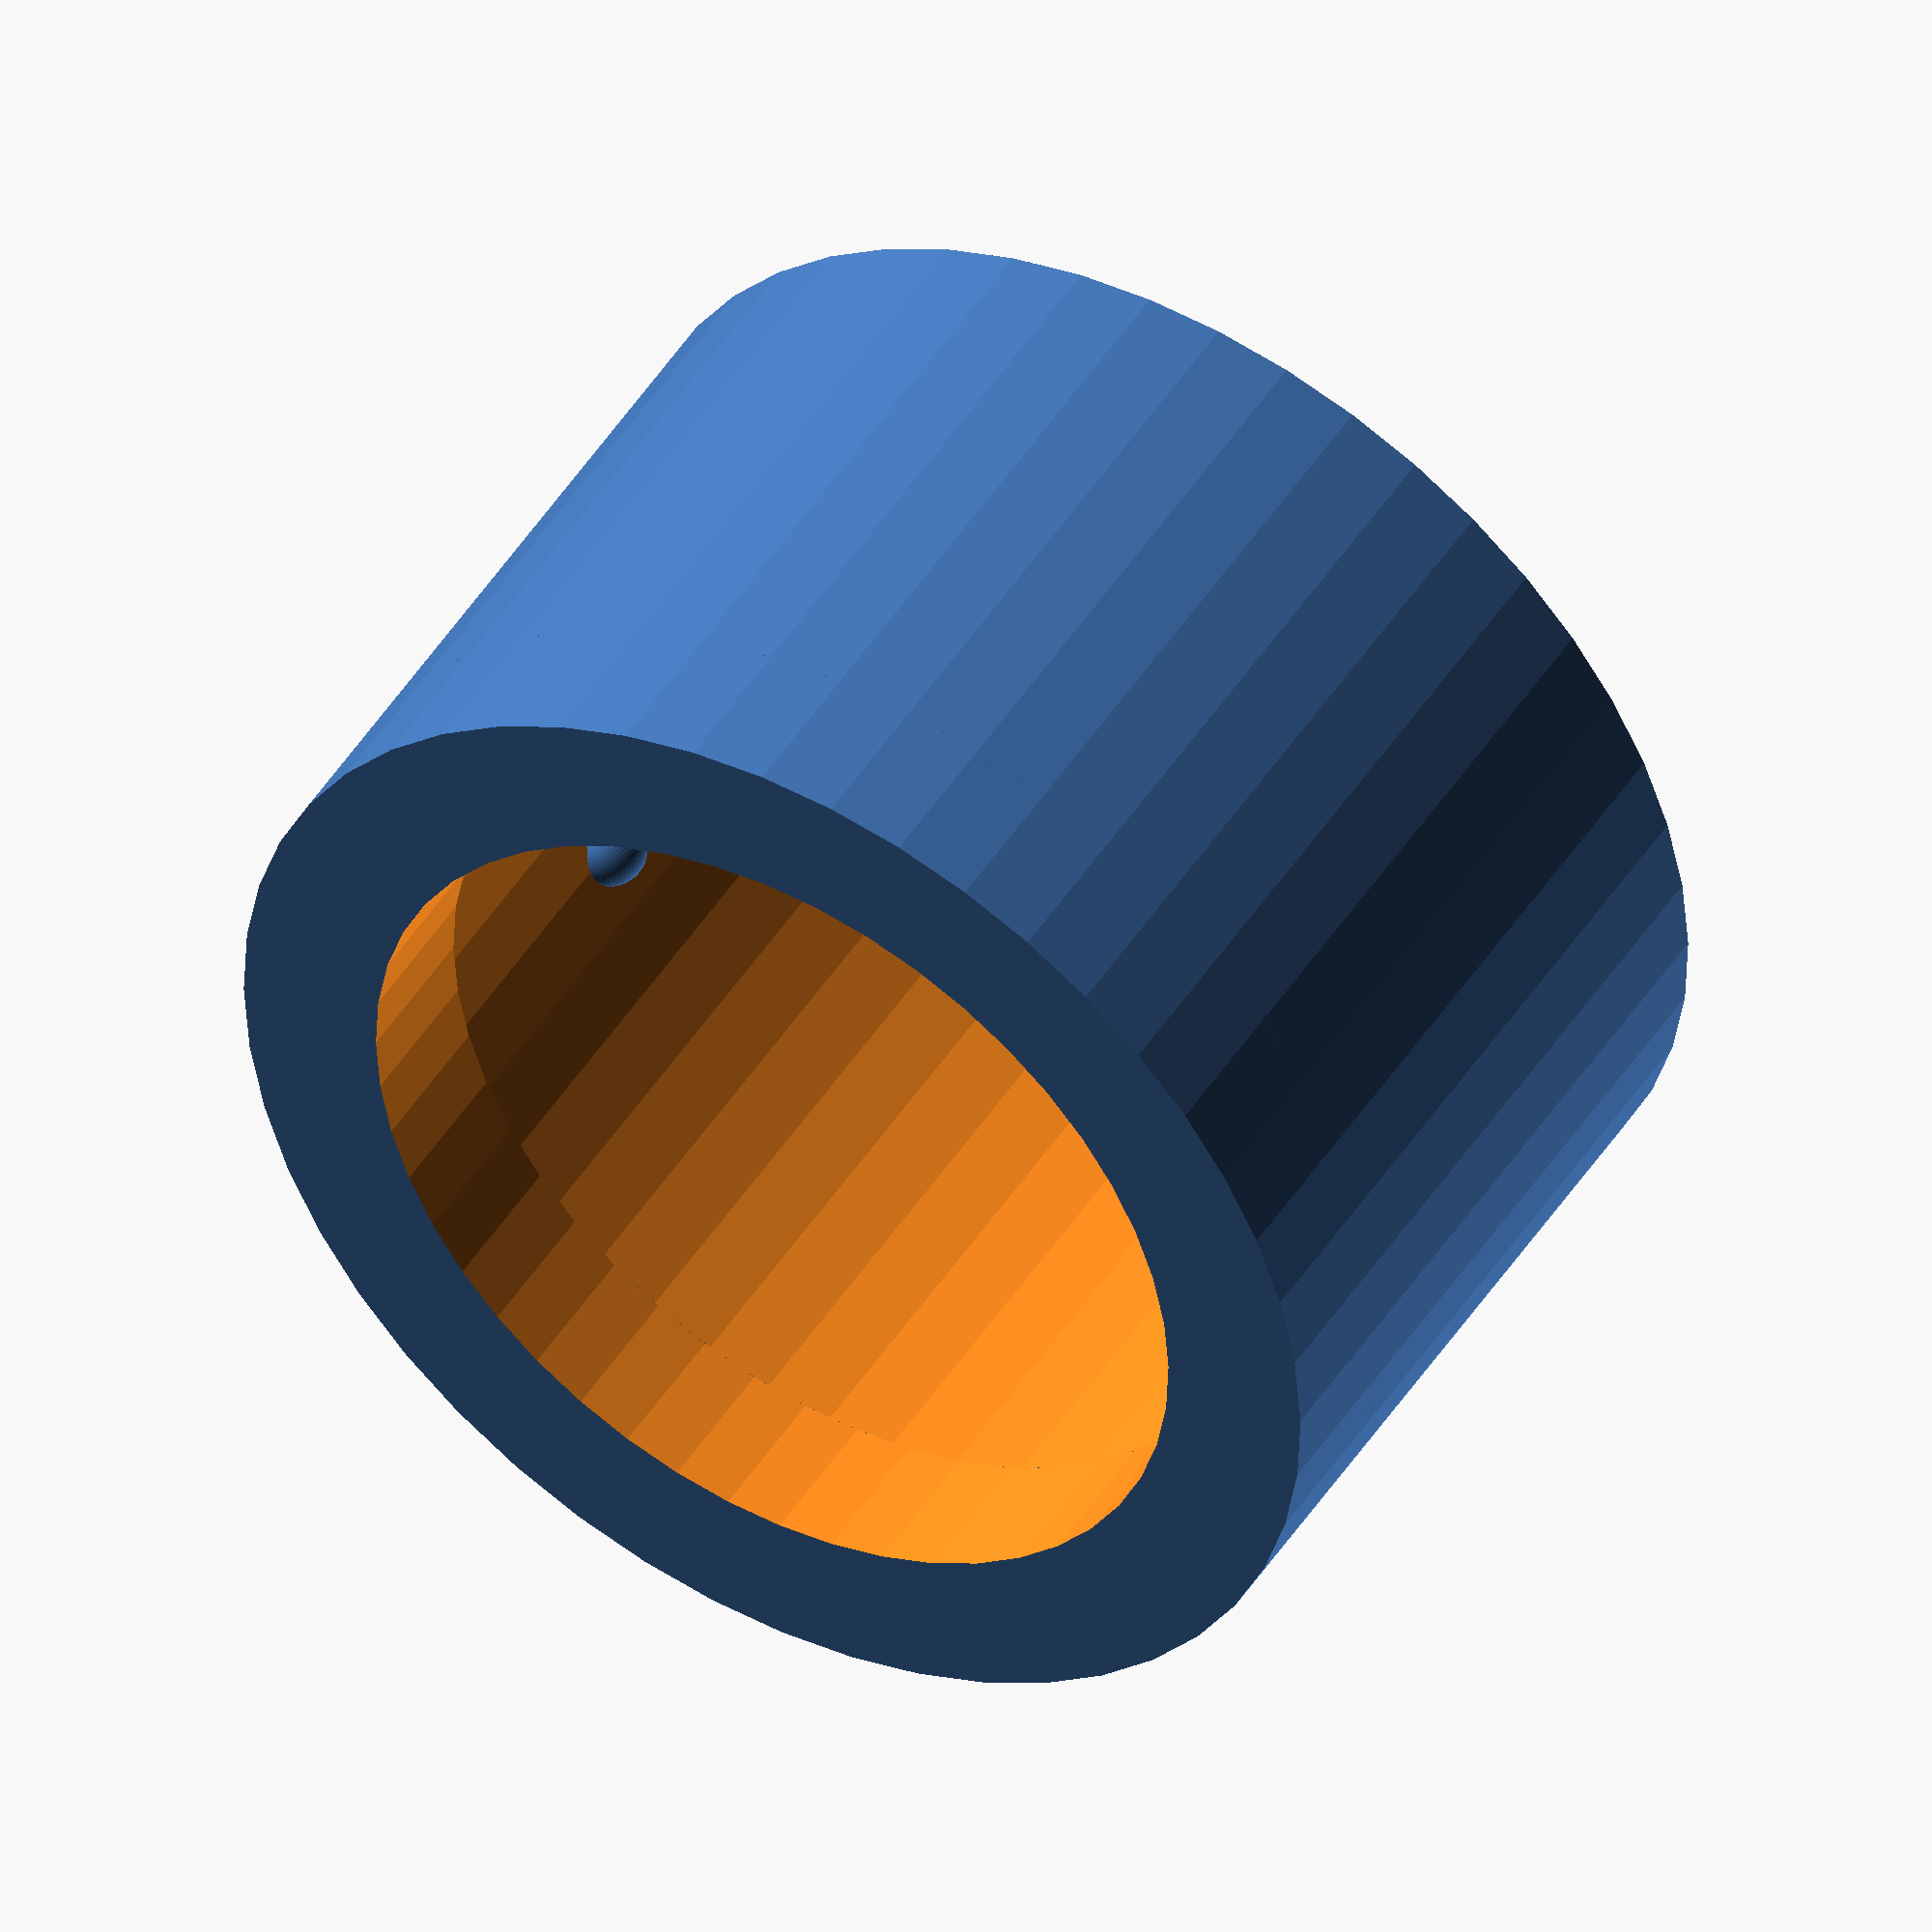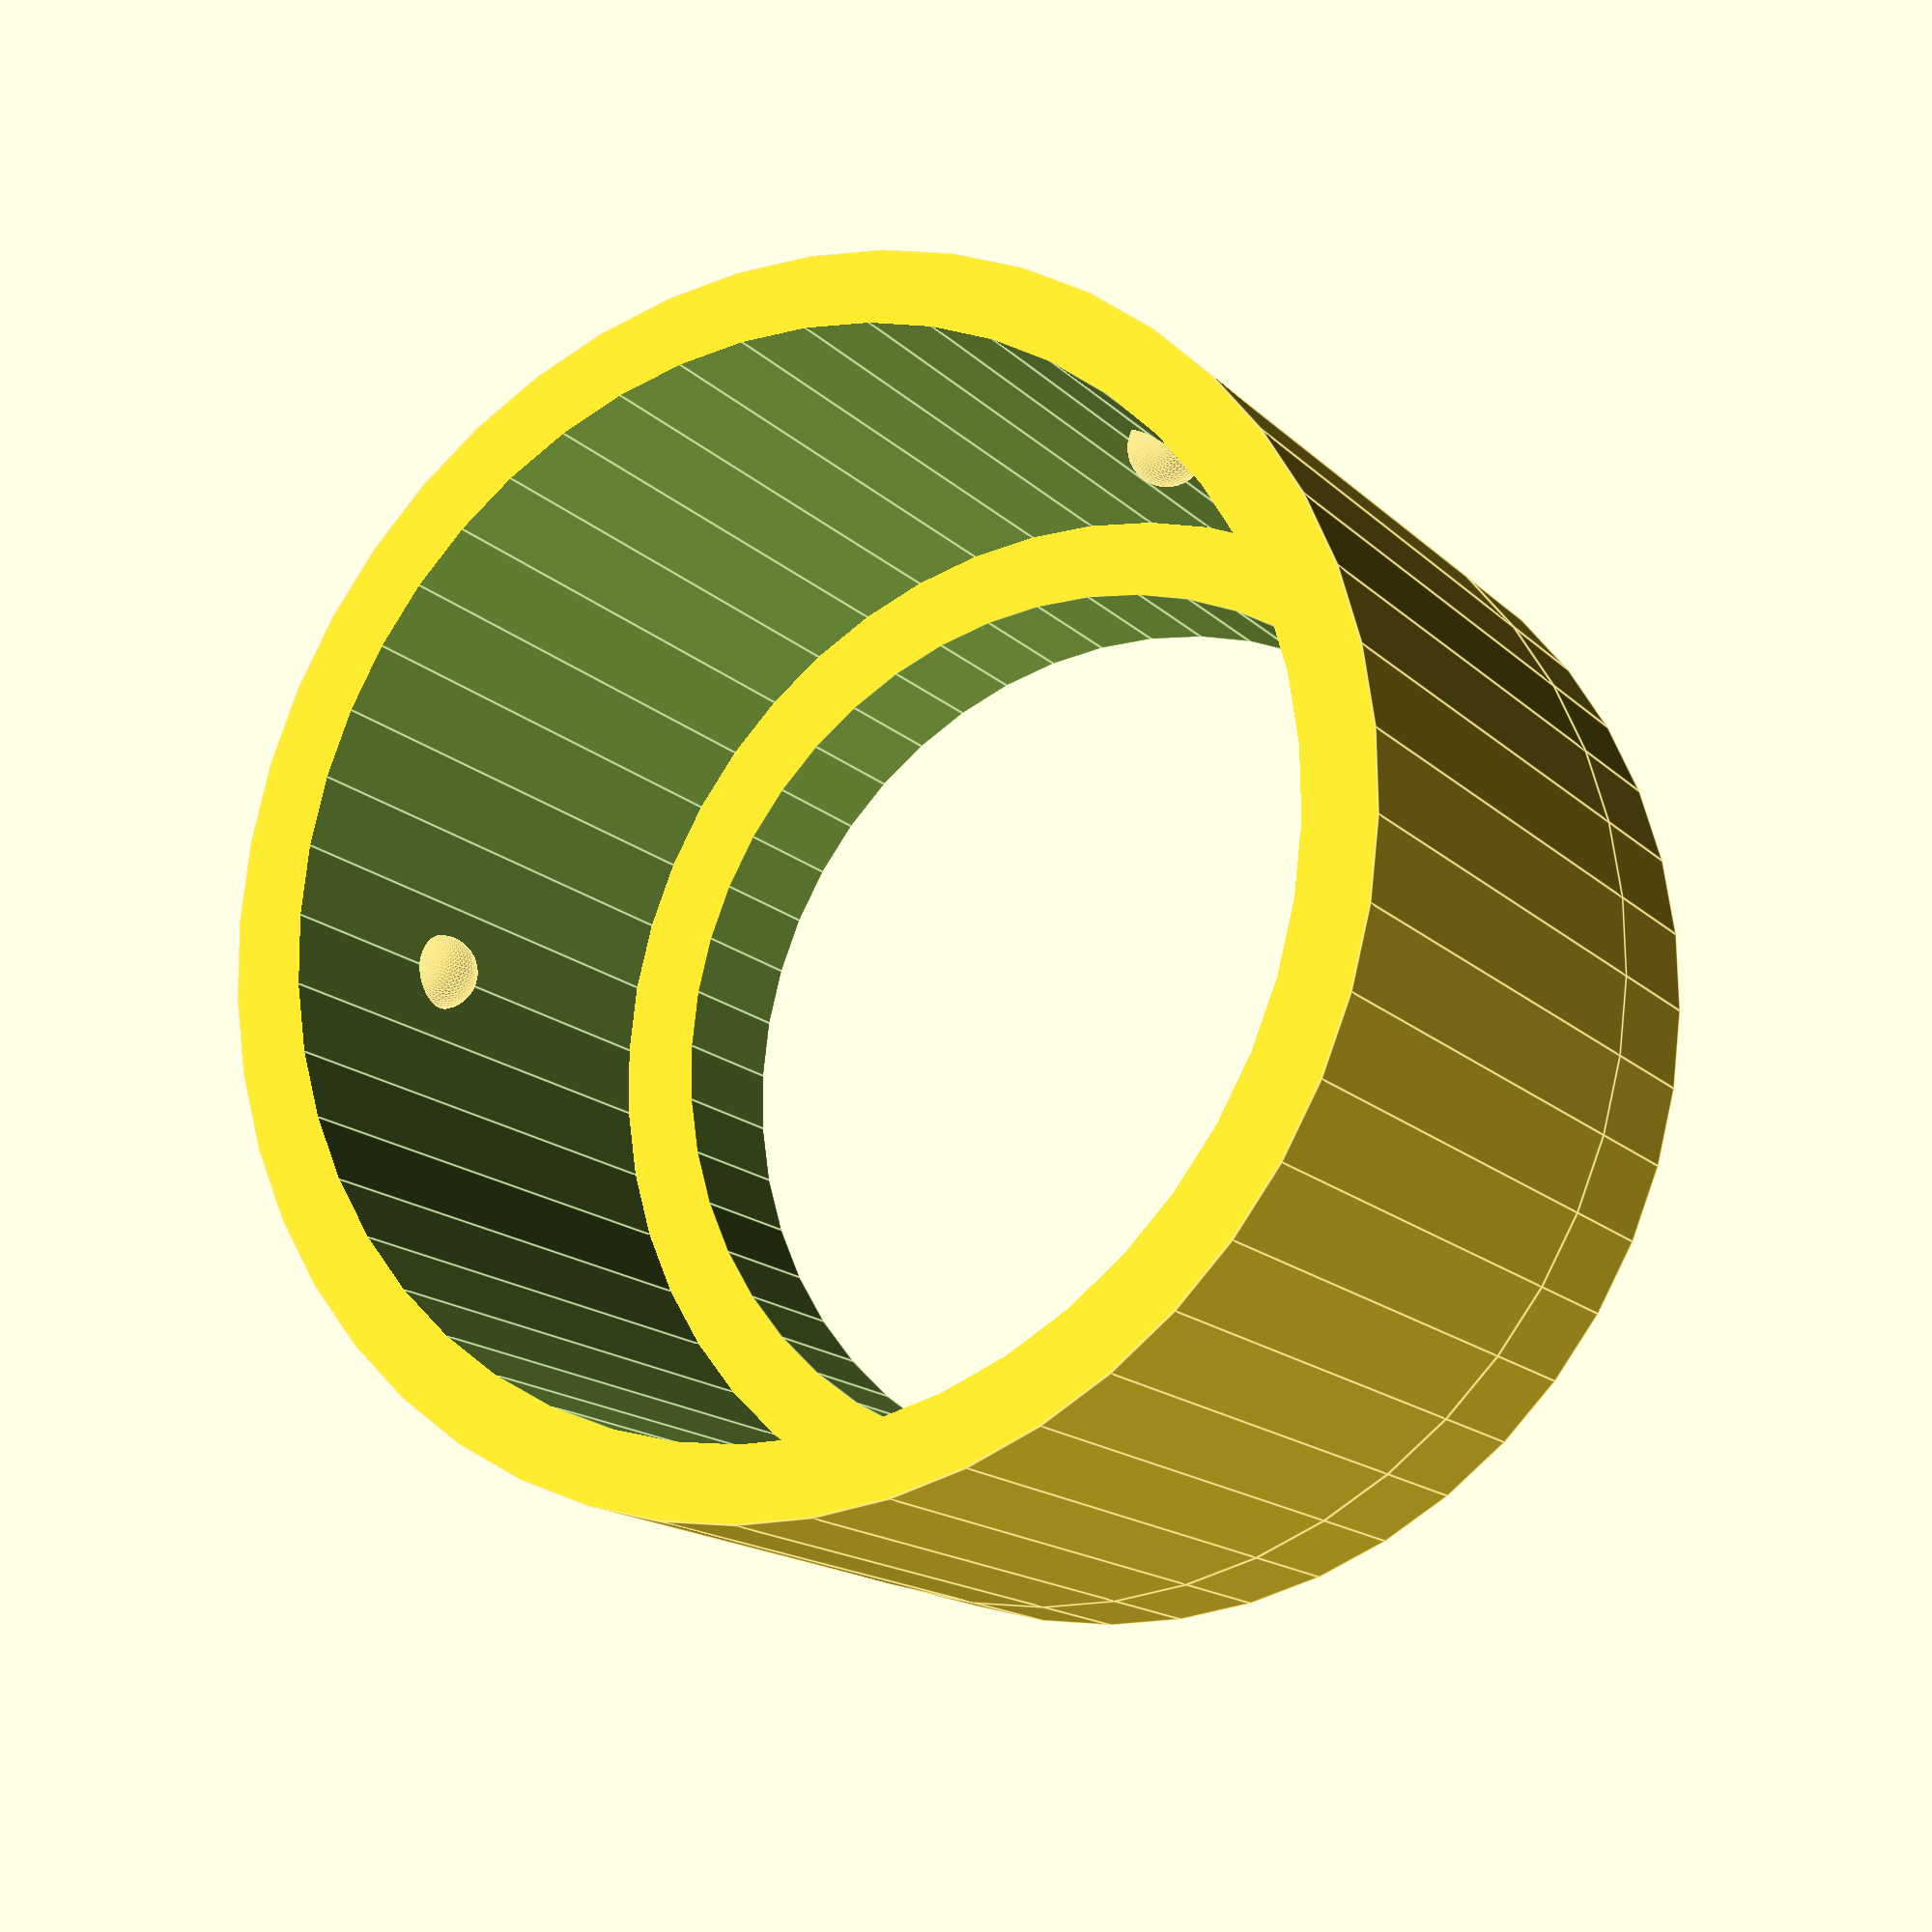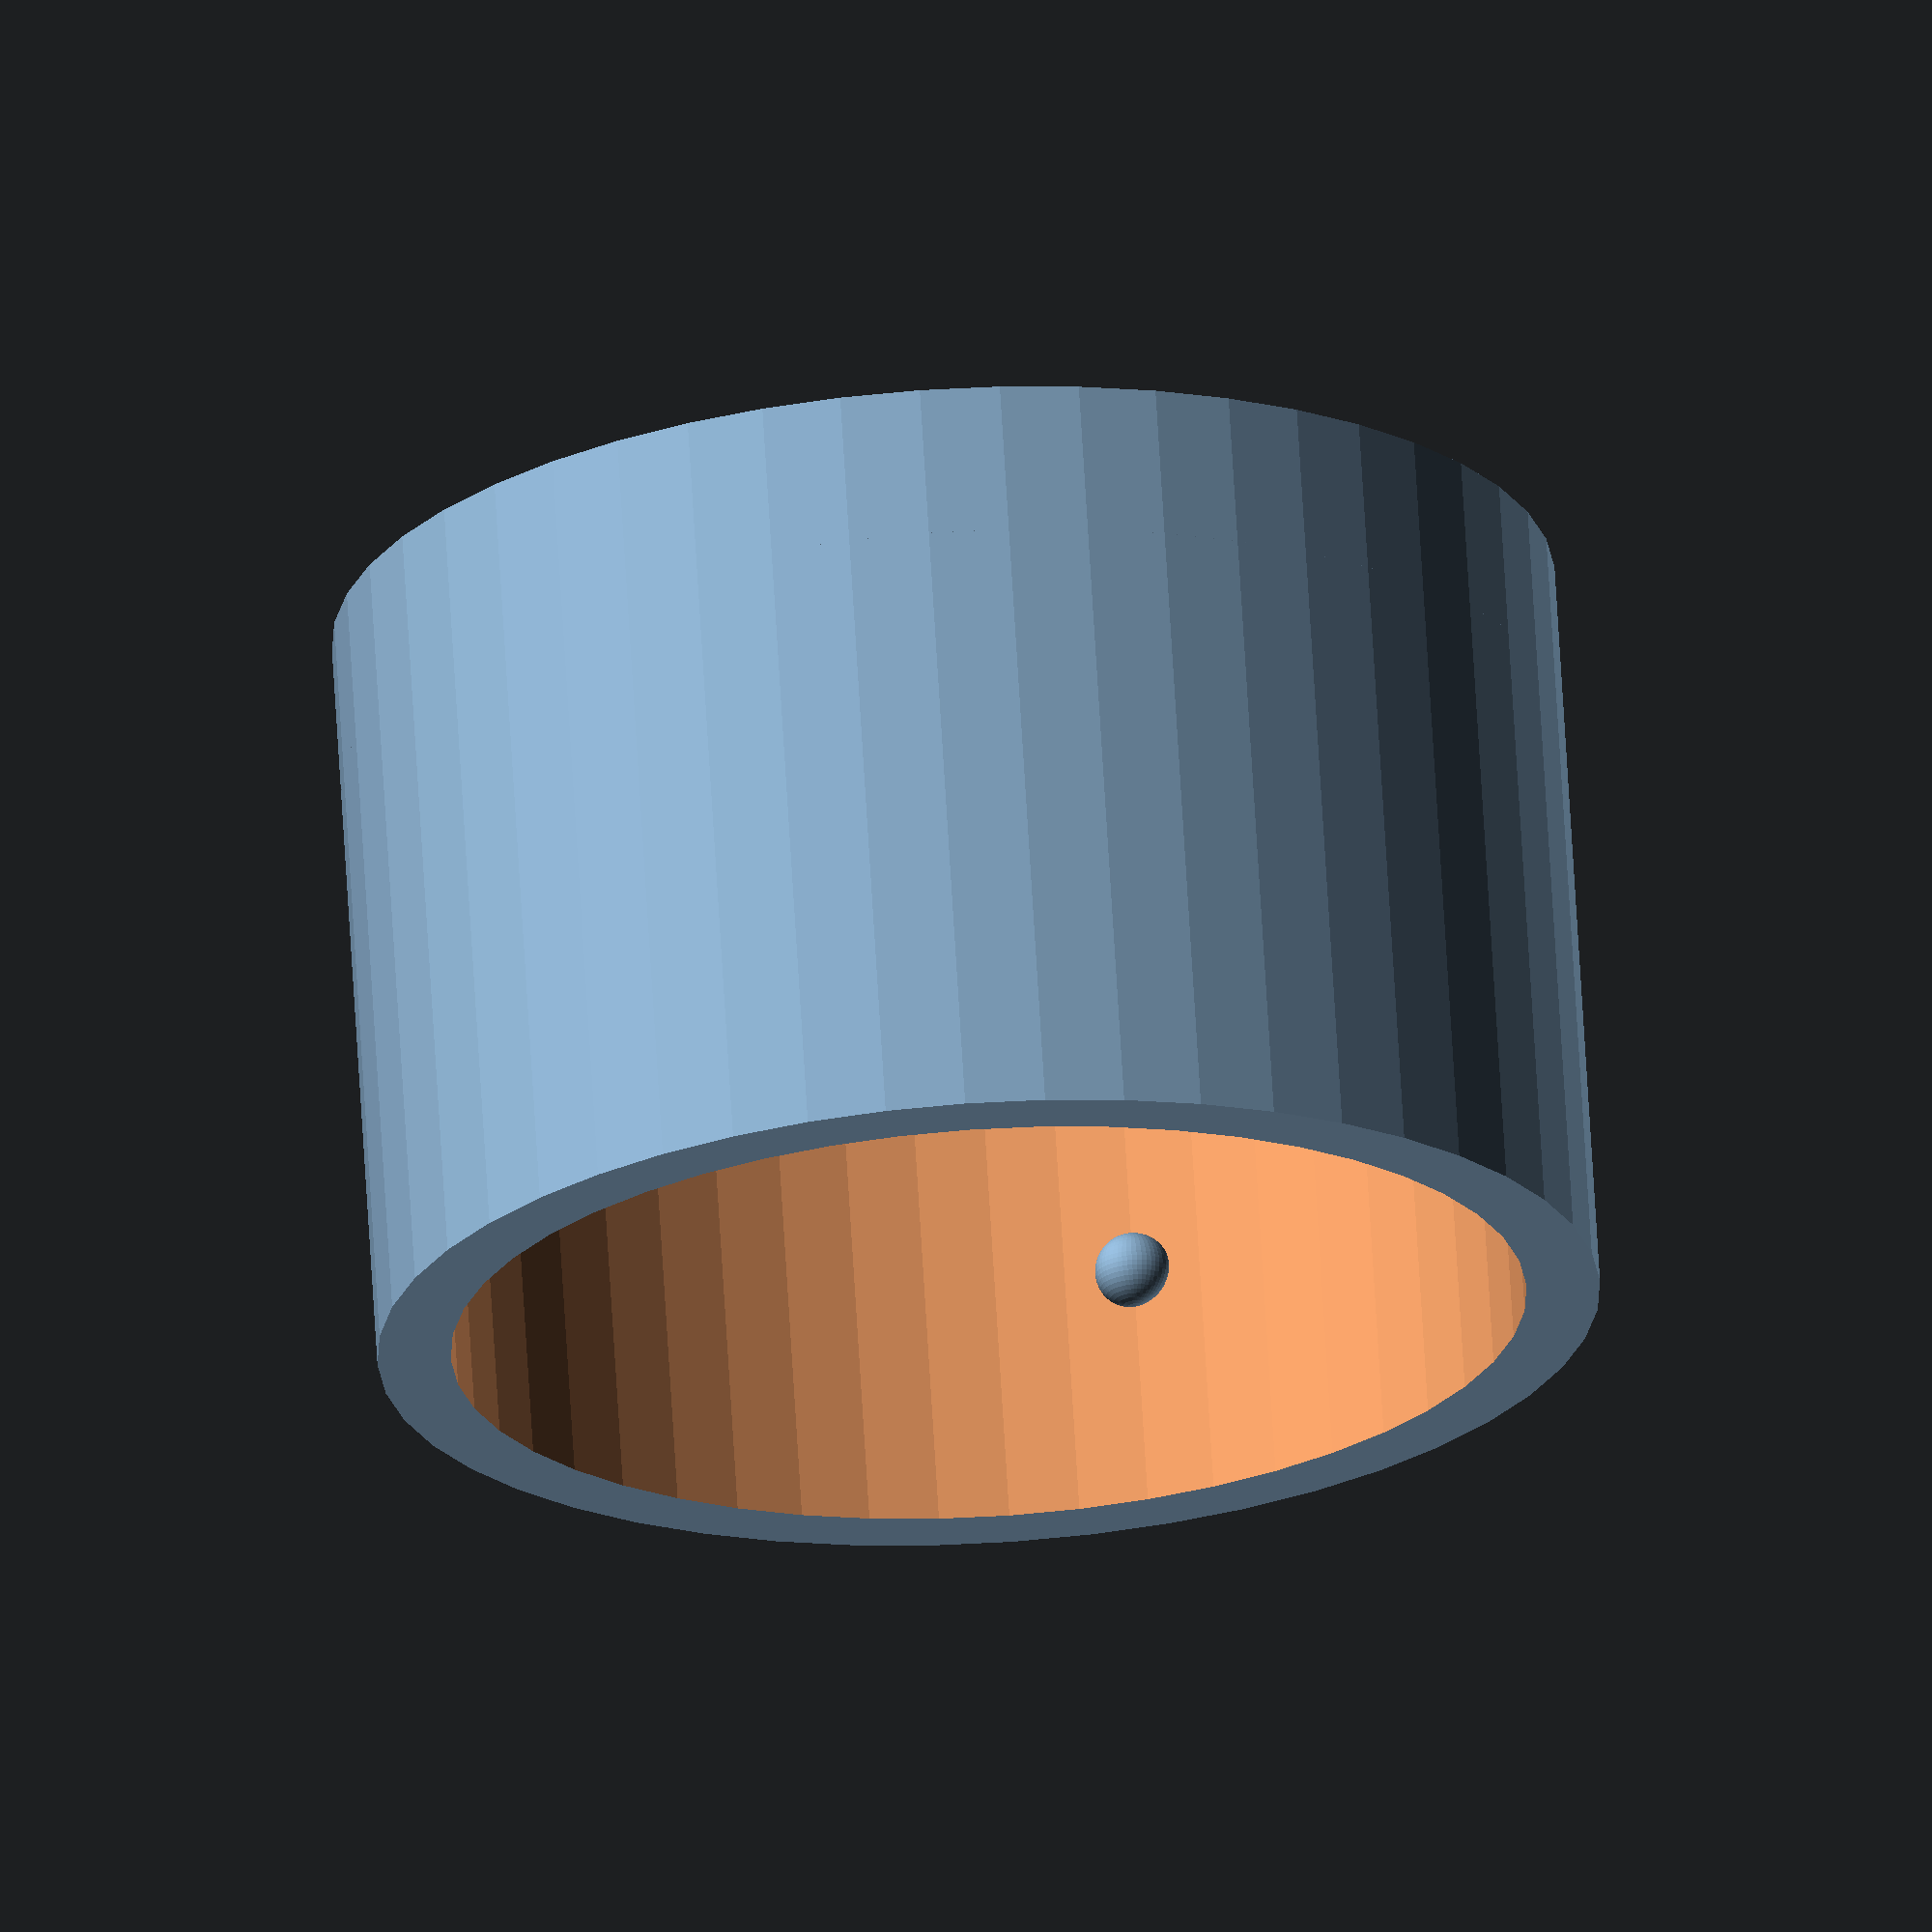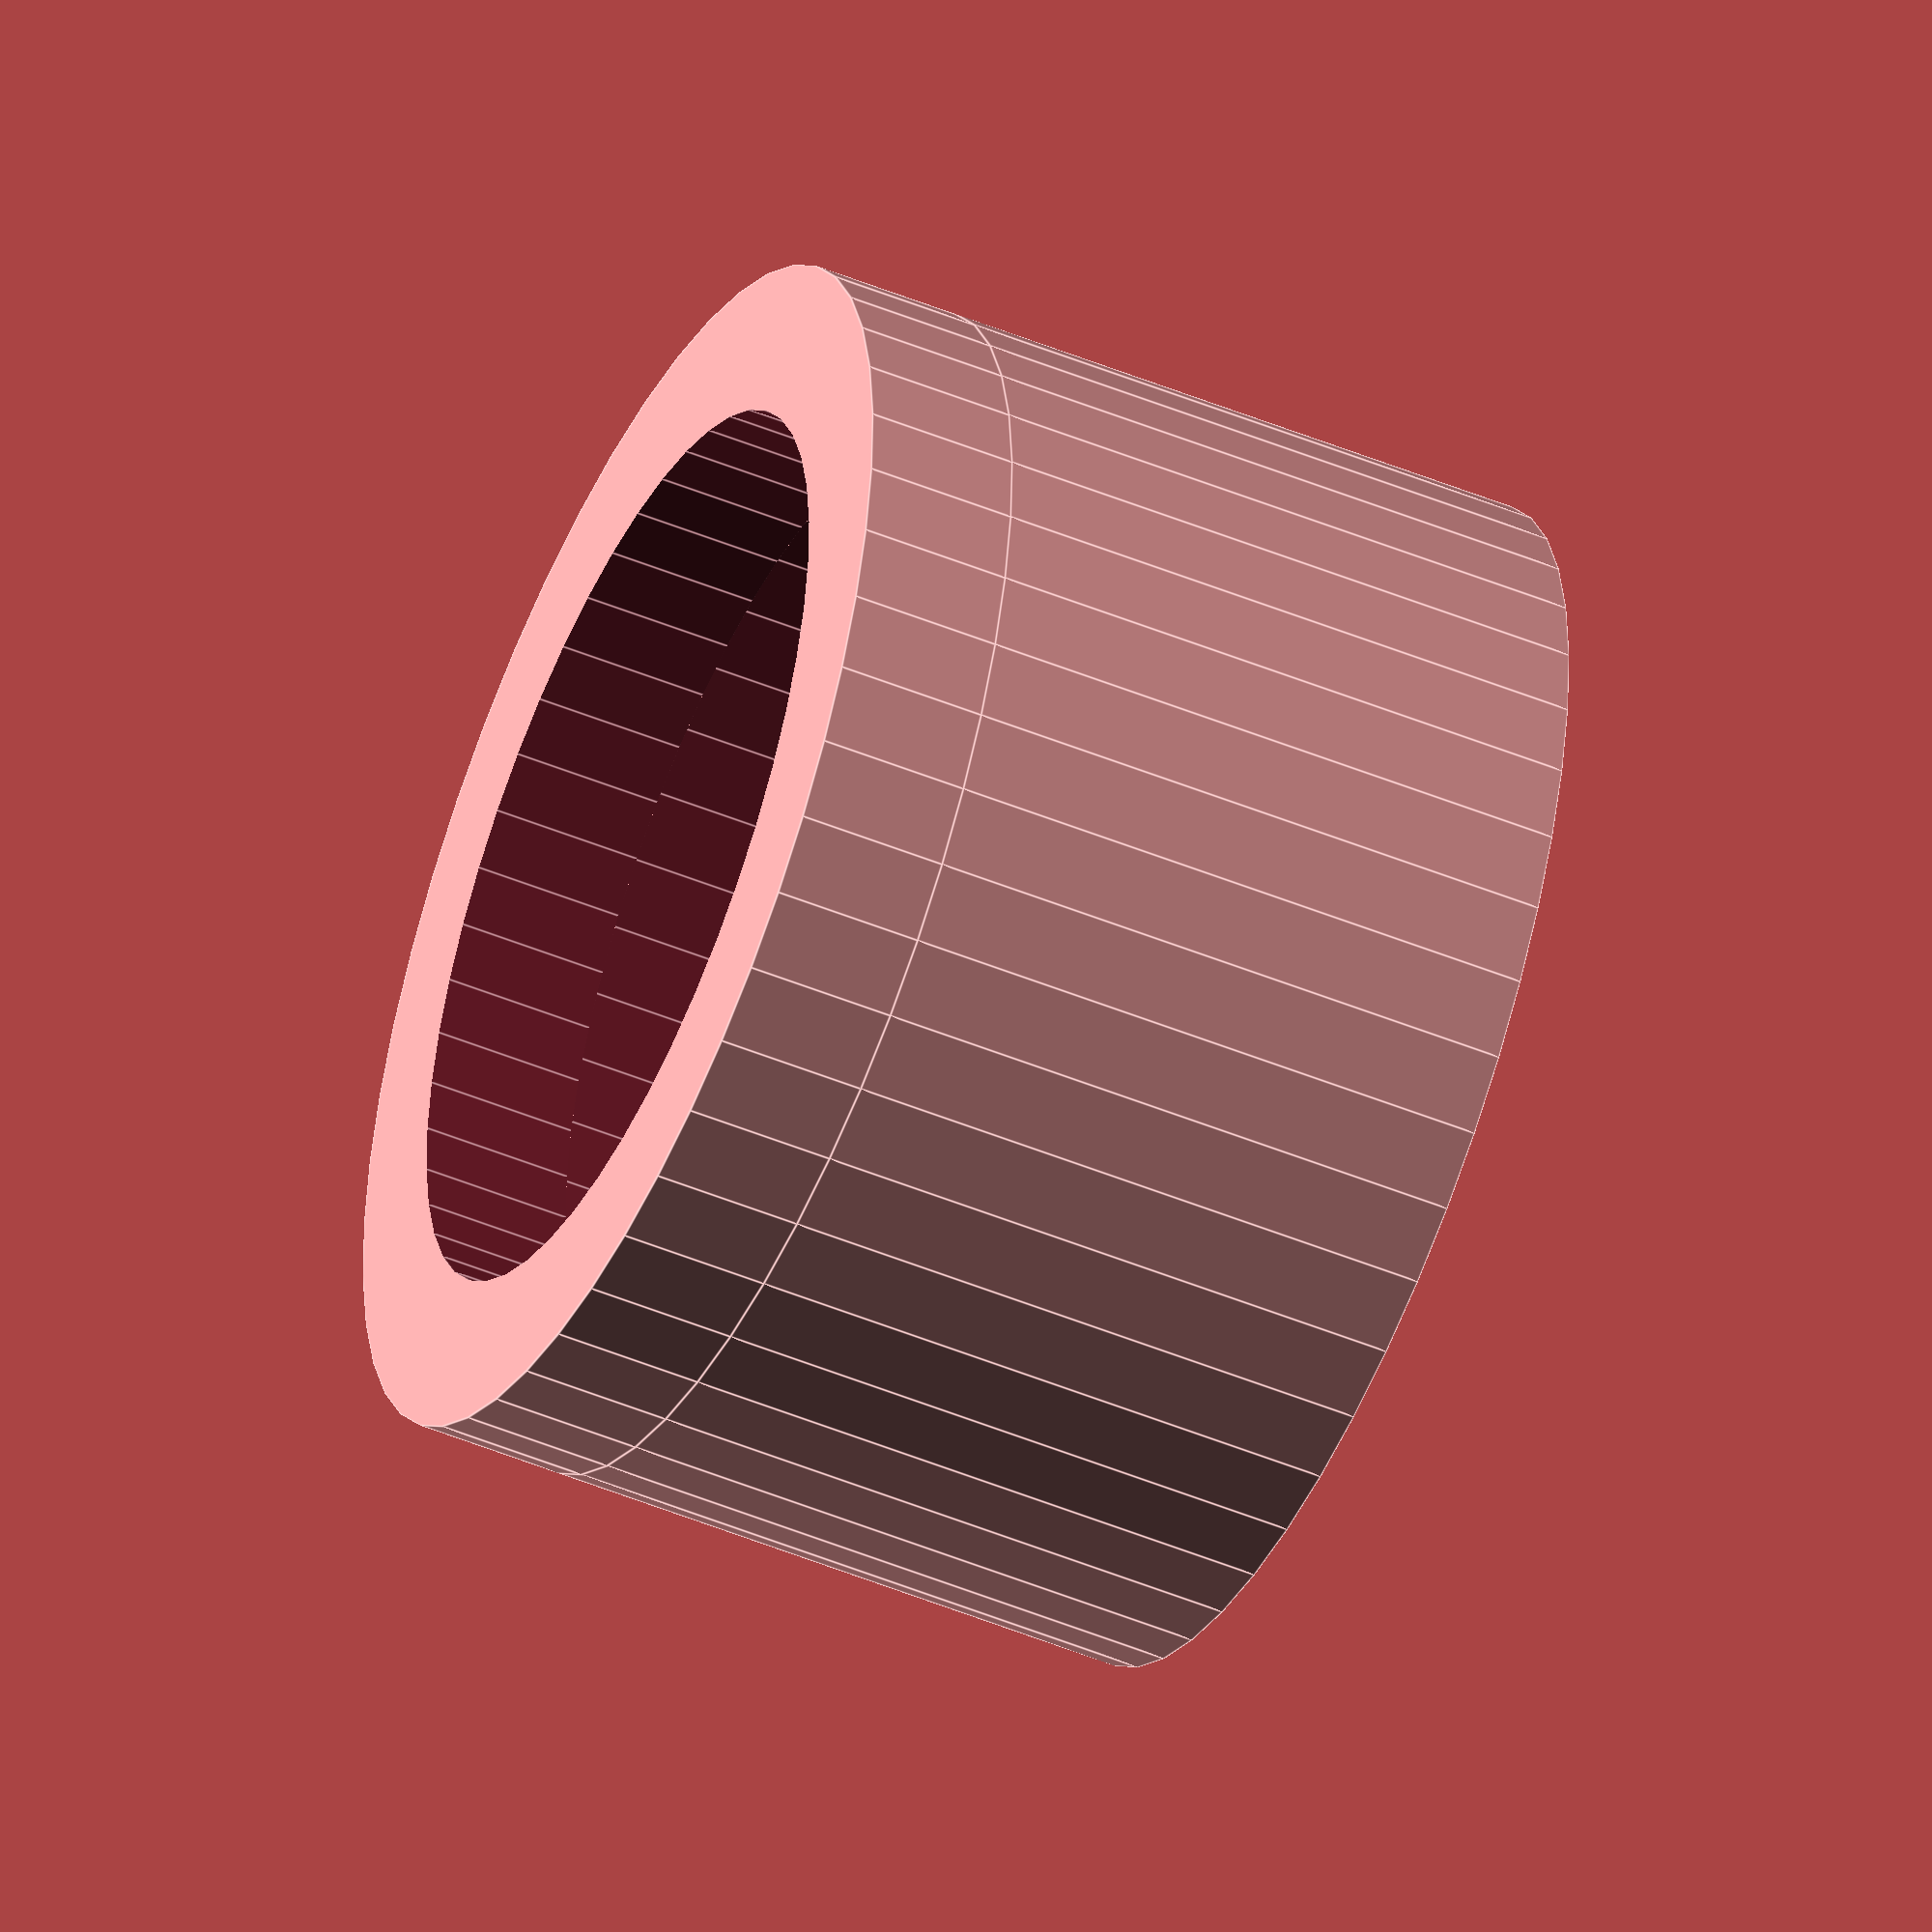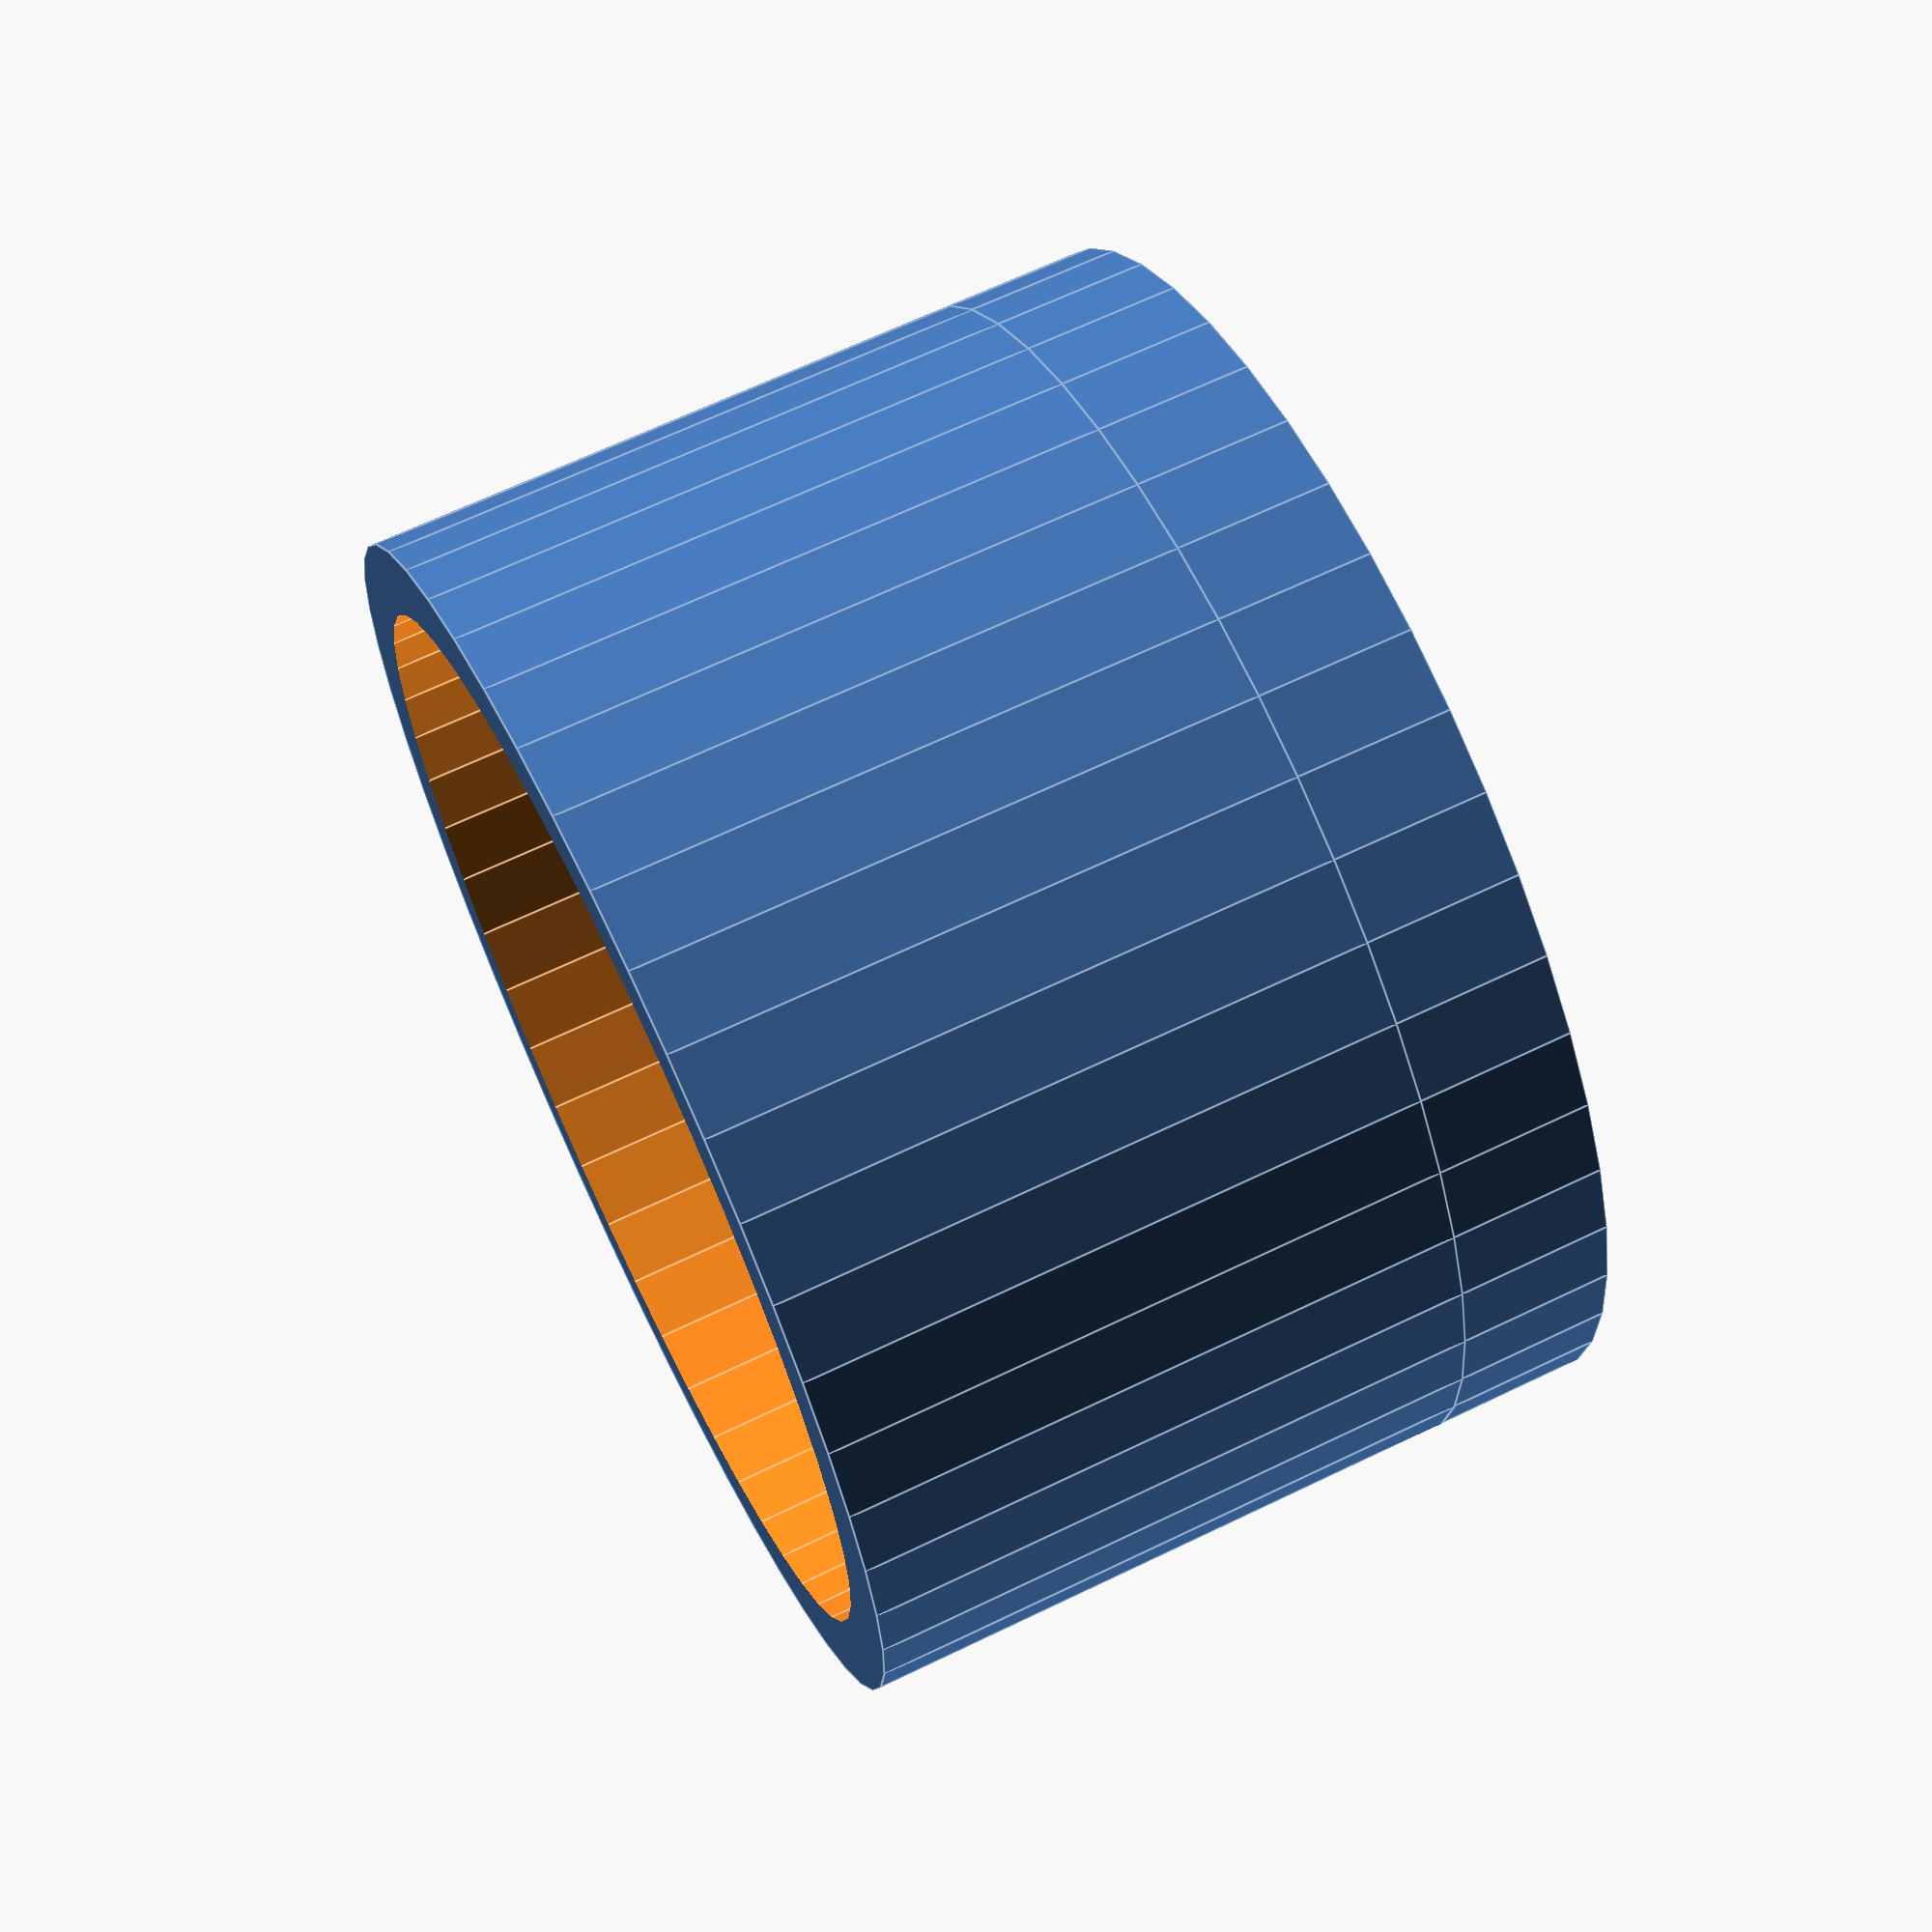
<openscad>
// Copyright by Alexandre da Silva Xavier
// simple bayonet cylindrical locking mechanism
// ver 2.0 - 17/03/2024 (dd/mm/yyyy)
// ===========================================

// What style of lock to produce, with the pin pointed inward ou outward?
pin_direction = "inner"; // ["inner", "outer"]

// What to render
part_render = "pin"; // ["pin", "lock"]
// Render the mechanism with 2 to 6 locks / pins
number_of_pins = 3;

// The angle of the path that the pin will follow
path_sweep_angle = 30;

// Direction of the lock
turn_direction = "CW"; // ["CW", "CCW"]

// watch the difference between the numbers below, or your model will have holes in it. always remember that the pin
// size is a function of the diference between inner and outer diameters, as well as a function of the gap.
inner_radius = 15;
outer_radius = 20;

gap = 0.2; // only change this if you are confident on the precision of your printer

pin_radius = (outer_radius - inner_radius) / 4; // Only change it if you are confident

// Height of the connector part
part_height = 20;

// Height of the connector part
conn_height = 8;

detail = 48; // 48 works better with Freecad

neck_height = 5;

$fn = detail;
zFite = $preview ? 0.1 : 0;

if (pin_direction == "inner")
{
    neck_h = (part_render == "lock") ? 0 : neck_height;
    add_neck(neck_h, inner_radius, outer_radius)
        inner_bayonet(part_render, pin_direction, number_of_pins, path_sweep_angle, turn_direction, inner_radius,
                      outer_radius, pin_radius, gap, part_height, conn_height);
}
else
{
    neck_h = (part_render == "lock") ? 0 : neck_height;
    add_neck(neck_h, inner_radius, outer_radius)
        outer_bayonet(part_render, pin_direction, number_of_pins, path_sweep_angle, turn_direction, inner_radius,
                      outer_radius, pin_radius, gap, part_height, conn_height);
}

module add_neck(neck_height, inner_radius, outer_radius)
{
    union()
    {
        difference()
        {
            cylinder(d = outer_radius * 2, h = neck_height);
            translate([ 0, 0, -zFite / 2 ]) cylinder(d = inner_radius * 2, h = neck_height + zFite);
        }
        translate([ 0, 0, neck_height ])
        {
            children();
        }
    }
}

module inner_bayonet(part_to_render, pin_direction, number_of_pins, path_sweep_angle, turn_direction, inner_radius,
                     outer_radius, pin_radius, gap, part_height, depth)
{

    mid_radius = (inner_radius + outer_radius) / 2;

    mid_in_radius = mid_radius - gap / 2;
    mid_out_radius = mid_in_radius + gap;

    if (part_to_render == "pin")
    {
        bayonet_channel(part_to_render, pin_direction, number_of_pins, path_sweep_angle, turn_direction, mid_radius,
                        pin_radius, gap, conn_height);
        difference()
        {
            // external cylinder
            cylinder(part_height, outer_radius, outer_radius);

            // internal cylinder
            translate([ 0, 0, -part_height / 100 ])
            {
                cylinder(part_height + (part_height / 50), mid_out_radius, mid_out_radius);
            }
        }
    }
    else if (part_to_render == "lock")
    {
        difference()
        {
            // external cylinder
            cylinder(part_height, mid_in_radius, mid_in_radius);
            // internal cylinder
            translate([ 0, 0, -part_height / 100 ])
            {
                cylinder(part_height * 1.02, inner_radius, inner_radius);
            }

            // cut out the locking channel
            color("Red") bayonet_channel(part_to_render, pin_direction, number_of_pins, path_sweep_angle,
                                         turn_direction, mid_radius, pin_radius, gap, conn_height);
        }
    }
}

module outer_bayonet(part_to_render, pin_direction, number_of_pins, path_sweep_angle, turn_direction, inner_radius,
                     outer_radius, pin_radius, gap, part_height, depth)
{

    mid_radius = (inner_radius + outer_radius) / 2;

    mid_in_radius = mid_radius - gap / 2;
    mid_out_radius = mid_in_radius + gap;

    if (part_to_render == "pin")
    {
        bayonet_channel(part_to_render, pin_direction, number_of_pins, path_sweep_angle, turn_direction, mid_radius,
                        pin_radius, gap, conn_height);
        difference()
        {
            // external cylinder
            cylinder(part_height, mid_in_radius, mid_in_radius);
            // internal cylinder
            translate([ 0, 0, -part_height / 100 ])
            {
                cylinder(part_height * 1.02, inner_radius, inner_radius);
            }
        }
    }
    else if (part_to_render == "lock")
    {
        difference()
        {
            // external cylinder
            cylinder(part_height, outer_radius, outer_radius);
            // internal cylinder
            translate([ 0, 0, -part_height / 100 ])
            {
                cylinder(part_height + (part_height / 50), mid_out_radius, mid_out_radius);
            }
            color("Red") bayonet_channel(part_to_render, pin_direction, number_of_pins, path_sweep_angle,
                                         turn_direction, mid_radius, pin_radius, gap, conn_height);
        }
    }
}

module bayonet_channel(part_to_render, pin_direction, number_of_pins, path_sweep_angle, turn_direction, mid_radius,
                       pin_radius, gap, depth)
{

    // Don't mess with it
    mid_in_radius = mid_radius - gap / 2;
    mid_out_radius = mid_in_radius + gap;
    shaft_radius = pin_radius + gap / 2;

    interface_radius = (pin_direction == "outer") ? mid_in_radius : (pin_direction == "inner") ? mid_out_radius : 0;

    pin_position = (pin_direction == "outer") ? mid_in_radius : (pin_direction == "inner") ? mid_out_radius : 0;

    for (runs = [0:number_of_pins - 1])
    {
        angle = 360 / number_of_pins * runs;
        rotate([ 0, 0, angle ])
        {
            if (part_to_render == "lock")
            { // render lock part
                difference()
                {
                    union()
                    {
                        // vertical shaft cylinder
                        translate([ interface_radius, 0, depth ])
                        {
                            cylinder(part_height - depth + shaft_radius, shaft_radius, shaft_radius);
                        }
                        // turn sphere
                        translate([ interface_radius, 0, depth ])
                        {
                            difference()
                            {
                                sphere(shaft_radius);
                                cylinder(shaft_radius * 2, shaft_radius * 2, shaft_radius * 2);
                            }
                        }
                        // curved path
                        add_angle1 = (pin_direction == "inner") ? atan2(shaft_radius - gap / 2, mid_radius)
                                                                : atan2(shaft_radius - gap / 4, mid_radius);
                        thorus_angle =
                            (turn_direction == "CW") ? -(path_sweep_angle + add_angle1) : path_sweep_angle + add_angle1;
                        translate([ 0, 0, depth ])
                        {
                            rotate_extrude(angle = thorus_angle, convexity = 10)
                            {
                                translate([ interface_radius, 0, 0 ])
                                {
                                    circle(r = shaft_radius);
                                }
                            }
                        }
                    }

                    // lock
                    lock_pos = (interface_radius == mid_out_radius)  ? interface_radius - pin_radius - gap / 2
                               : (interface_radius == mid_in_radius) ? interface_radius + pin_radius
                                                                     : 0;

                    add_angle2 = (pin_direction == "inner") ? atan2(shaft_radius - gap / 2, mid_radius)
                                                            : atan2(shaft_radius - 1.5 * gap, mid_radius);
                    lock_angle =
                        (turn_direction == "CW") ? -(path_sweep_angle - add_angle2) : path_sweep_angle - add_angle2;
                    x = cos(lock_angle) * lock_pos;
                    y = sin(lock_angle) * lock_pos;
                    z = depth - shaft_radius;
                    translate([ x, y, z ])
                    {
                        cylinder(2 * shaft_radius, gap, gap);
                    }
                }
            }
            else if (part_to_render == "pin") // render pin part
            {
                // pin
                translate([ pin_position, 0, part_height - depth ])
                {
                    sphere(pin_radius);
                }
            }
        }
    }
}
</openscad>
<views>
elev=313.7 azim=143.6 roll=210.4 proj=o view=wireframe
elev=15.3 azim=183.1 roll=28.0 proj=p view=edges
elev=111.1 azim=252.8 roll=183.4 proj=o view=solid
elev=229.1 azim=211.5 roll=294.6 proj=o view=edges
elev=294.3 azim=243.9 roll=64.1 proj=p view=edges
</views>
